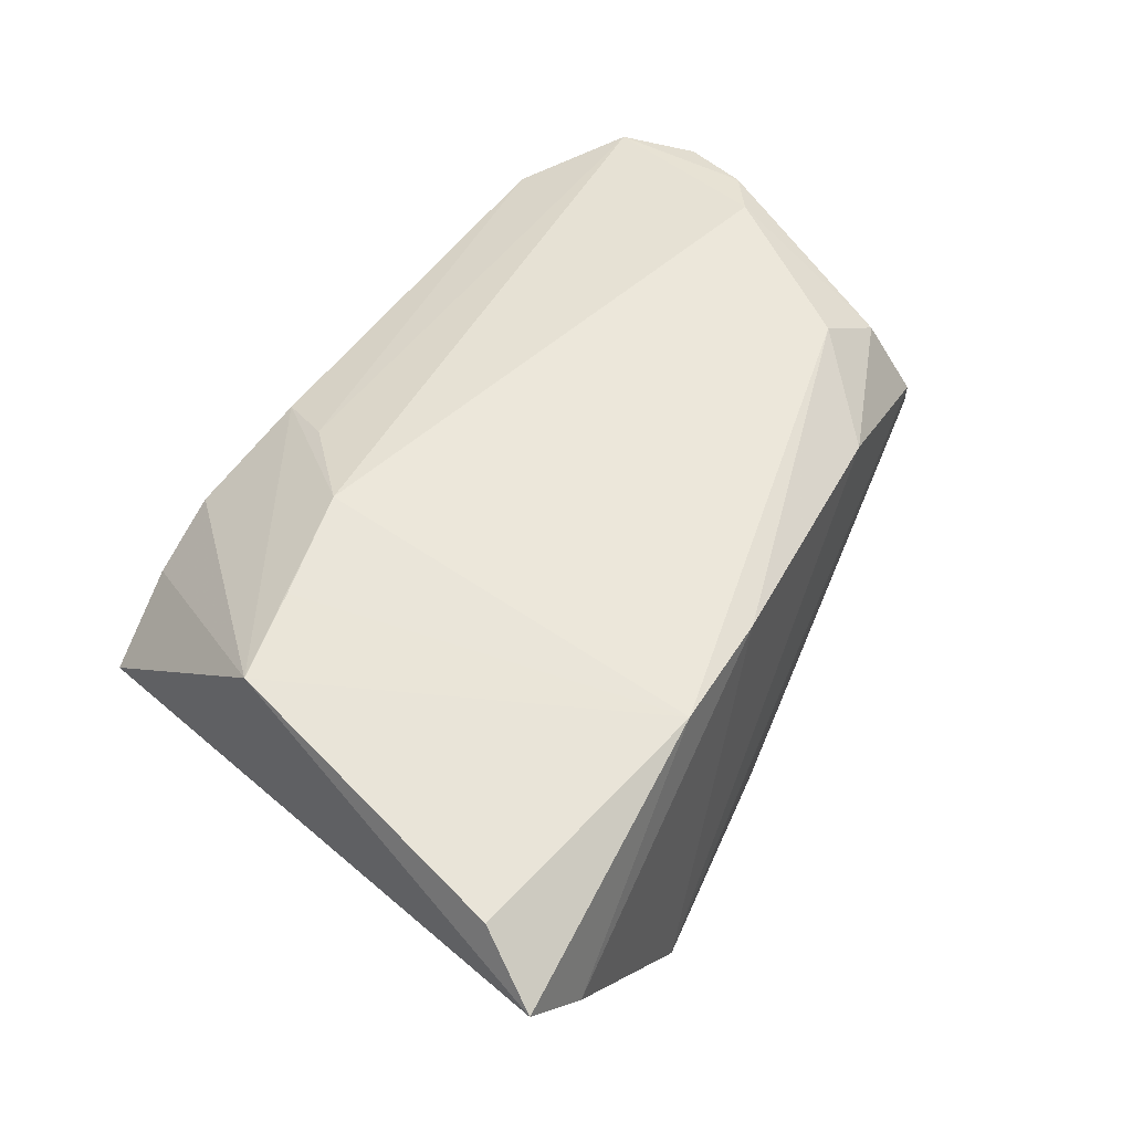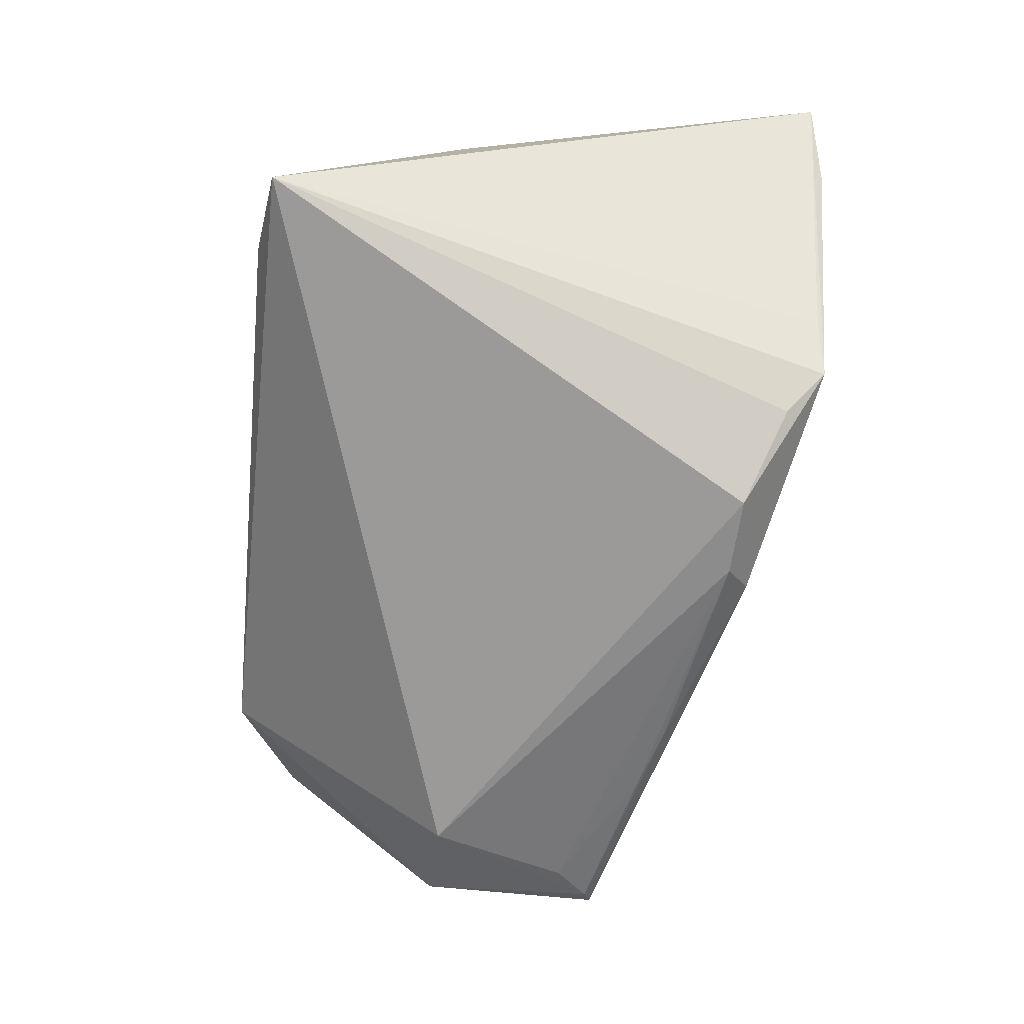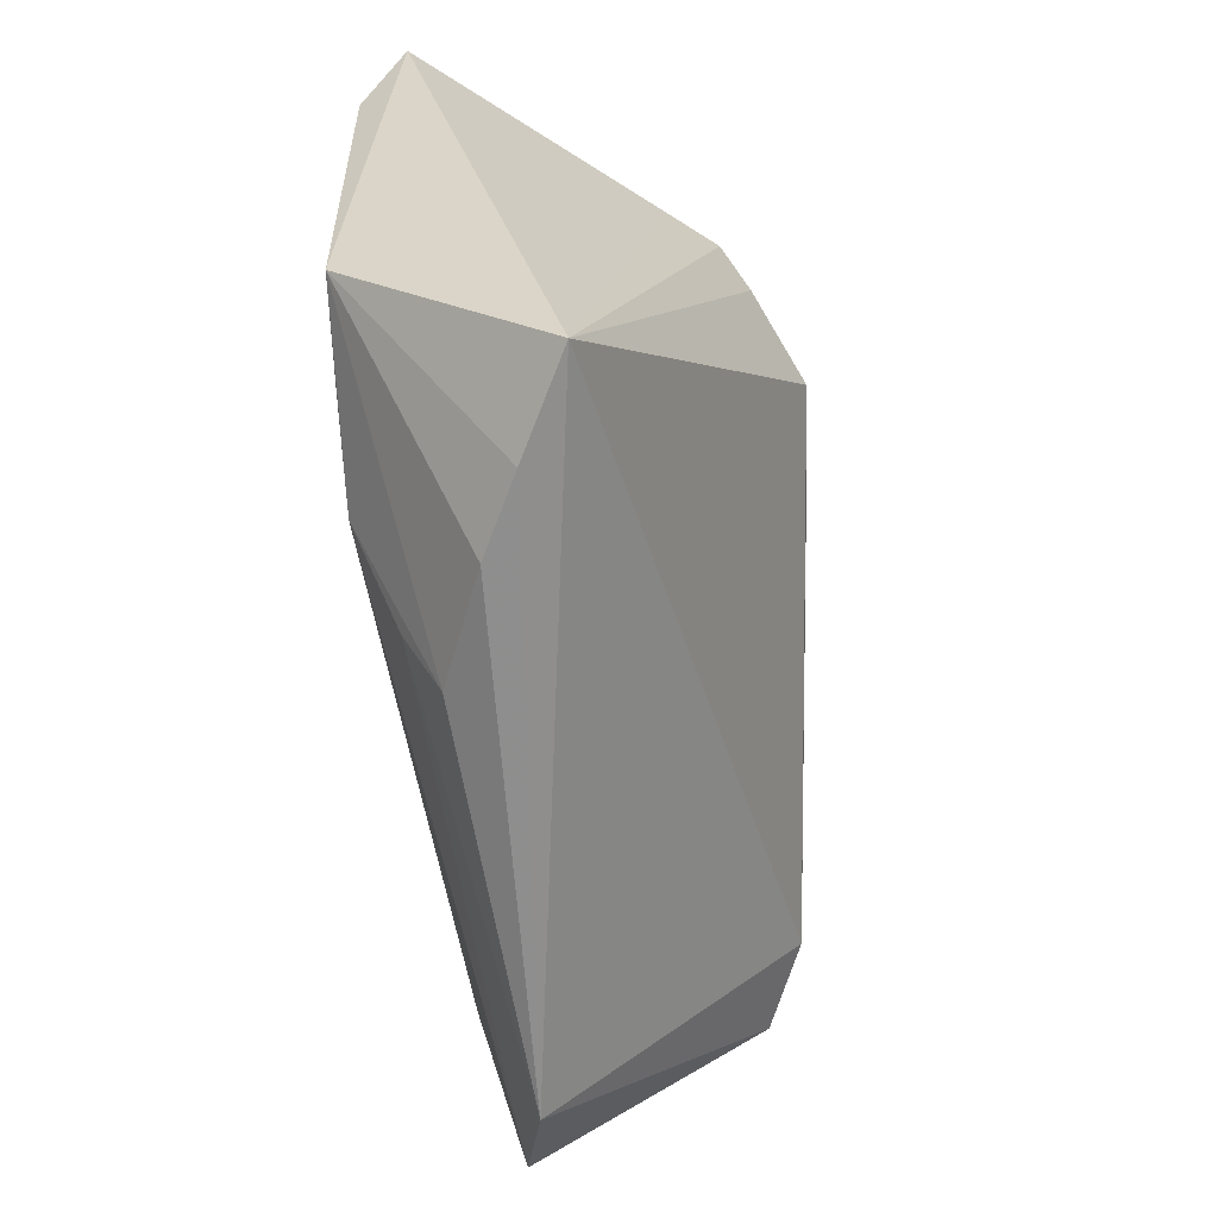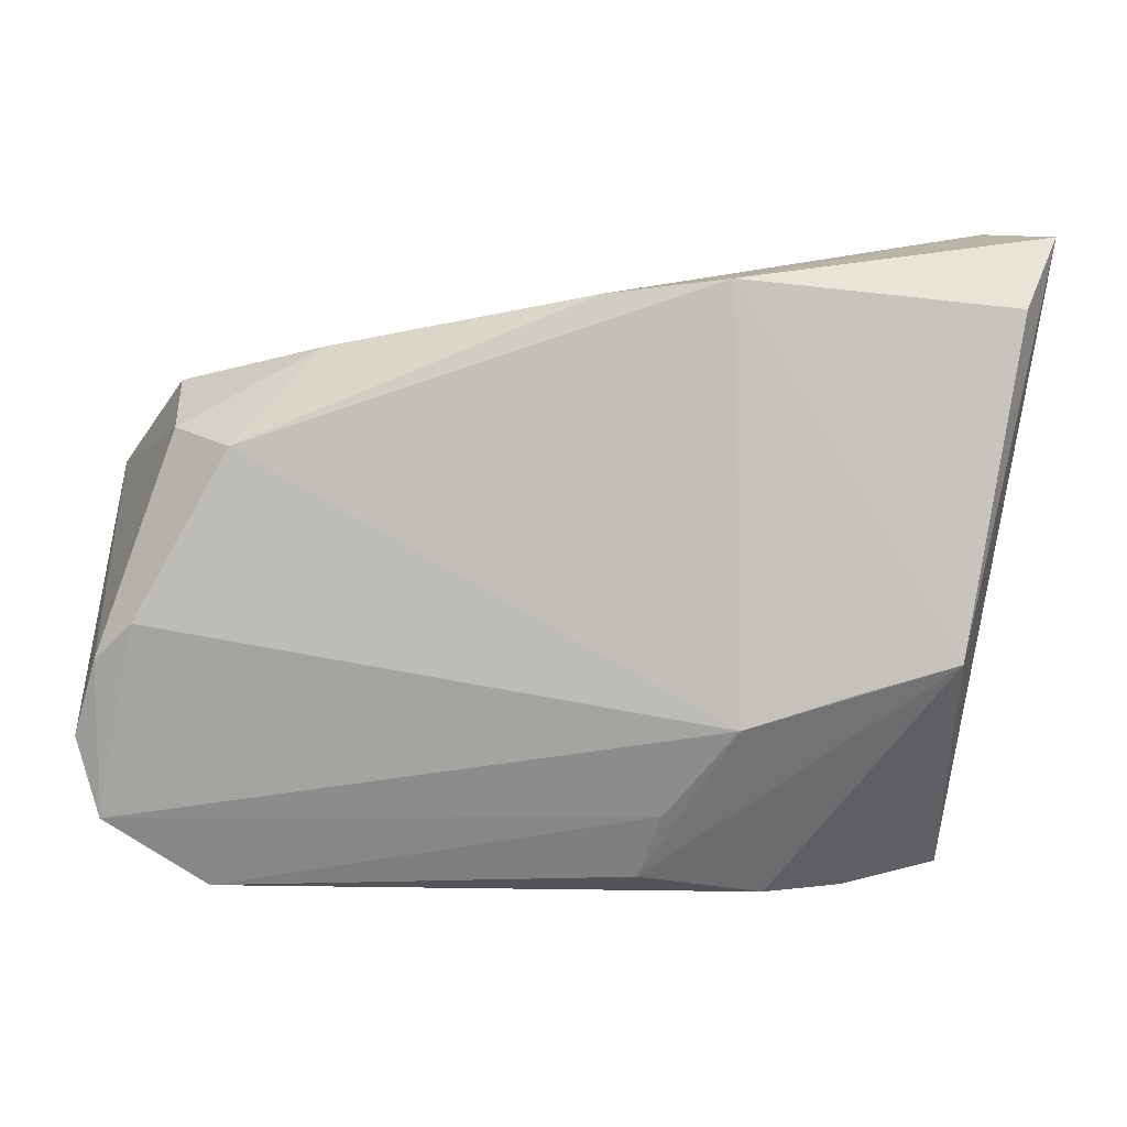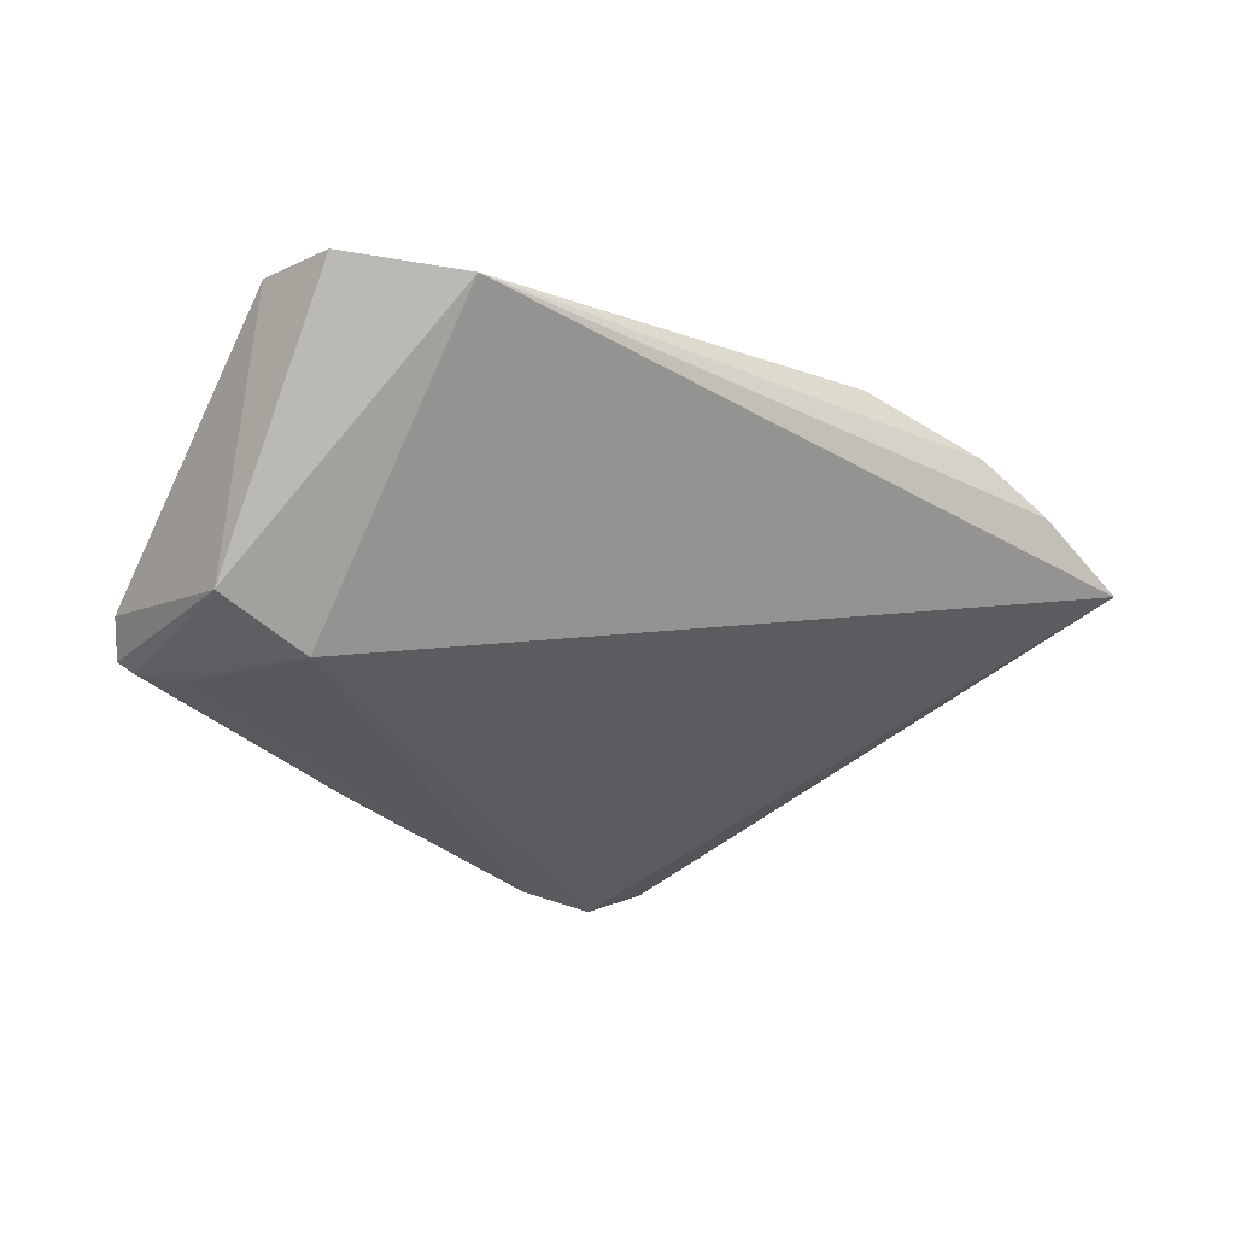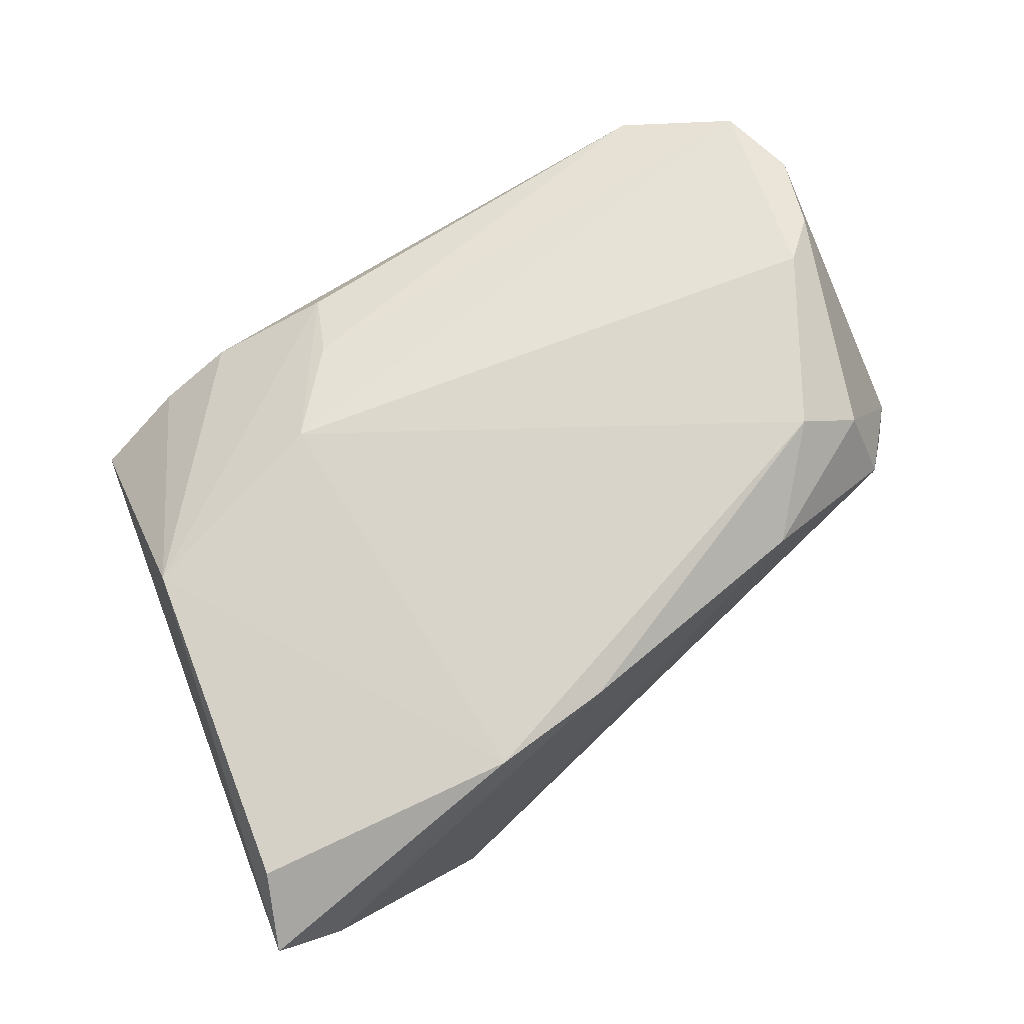
<metadata>
{"format":"obj","ext":"obj","renderer":"f3d","projection":"perspective","resolution":1024,"background":"white","views":[{"elev":58.0,"azim":126.4,"up":"+Z"},{"elev":-67.5,"azim":84.8,"up":"+Z"},{"elev":-64.5,"azim":94.9,"up":"+Y"},{"elev":0.8,"azim":3.3,"up":"+Y"},{"elev":-26.8,"azim":-33.2,"up":"+Z"},{"elev":77.3,"azim":148.9,"up":"+Z"}]}
</metadata>
<code>
v -0.009894 0.02449 -0.02401
v 0.02328 -0.03876 0.005932
v 0.04419 -0.01213 0.02021
v 0.02435 0.03043 -0.02261
v -0.05252 0.01403 -0.01711
v -0.04441 0.01948 -0.00103
v -0.0515 -0.01225 0.01338
v 0.03235 -0.03844 0.001593
v 0.01386 0.02581 -0.02821
v -0.02559 0.02268 0.01276
v 0.0547 0.03403 0.01424
v -0.0427 0.01381 0.01143
v 0.04357 -0.03645 -0.004054
v -0.0399 -0.03845 0.006571
v -0.03017 0.01806 -0.02195
v 0.009145 -0.03638 0.0112
v -0.02221 0.02047 -0.02312
v -0.05199 -0.03054 0.009303
v 0.02047 -0.01931 0.02034
v 0.05097 0.02573 0.01941
v -0.05167 -0.008539 -0.01807
v 0.01205 -0.02913 0.01535
v 0.005375 0.02773 0.01846
v 0.03341 0.03419 -0.01344
v 0.01974 0.02914 0.02034
v -0.04682 -0.008128 0.01526
v -0.03551 0.01144 0.01685
v 0.03332 -0.01526 0.02034
v -0.04388 0.01969 0.002527
v 0.04767 0.03537 0.006248
v 0.001095 0.02823 -0.02464
v 0.02859 0.03491 -0.01942
v 0.00439 0.02531 -0.0277
v -0.05071 0.01311 -0.01849
v -0.0545 0.0107 -0.0137
v -0.0545 -0.02106 0.01036
v -0.04071 -0.008073 -0.02239
v -0.04673 0.00902 -0.01986
f 13 37 9
f 13 14 37
f 11 3 13
f 8 14 13
f 13 3 8
f 10 32 29
f 9 37 33
f 31 32 9
f 9 33 31
f 28 3 25
f 9 32 4
f 4 13 9
f 32 13 4
f 24 32 11
f 11 13 24
f 24 13 32
f 29 5 35
f 36 7 35
f 18 7 36
f 12 10 29
f 29 35 12
f 12 35 7
f 8 3 2
f 3 16 2
f 2 14 8
f 2 16 14
f 21 35 5
f 37 14 21
f 36 35 21
f 14 18 21
f 21 18 36
f 38 33 37
f 6 5 29
f 6 31 5
f 29 32 6
f 32 31 6
f 1 31 33
f 10 12 27
f 20 25 3
f 20 3 11
f 11 25 20
f 11 32 30
f 30 25 11
f 14 16 22
f 22 18 14
f 34 21 5
f 37 21 34
f 34 38 37
f 7 18 26
f 26 12 7
f 26 27 12
f 28 25 19
f 25 27 19
f 27 26 19
f 19 22 16
f 18 22 19
f 19 26 18
f 19 3 28
f 19 16 3
f 10 27 23
f 23 27 25
f 25 30 23
f 32 10 23
f 23 30 32
f 33 38 15
f 38 34 15
f 17 1 33
f 33 15 17
f 5 31 17
f 31 1 17
f 17 34 5
f 17 15 34

</code>
